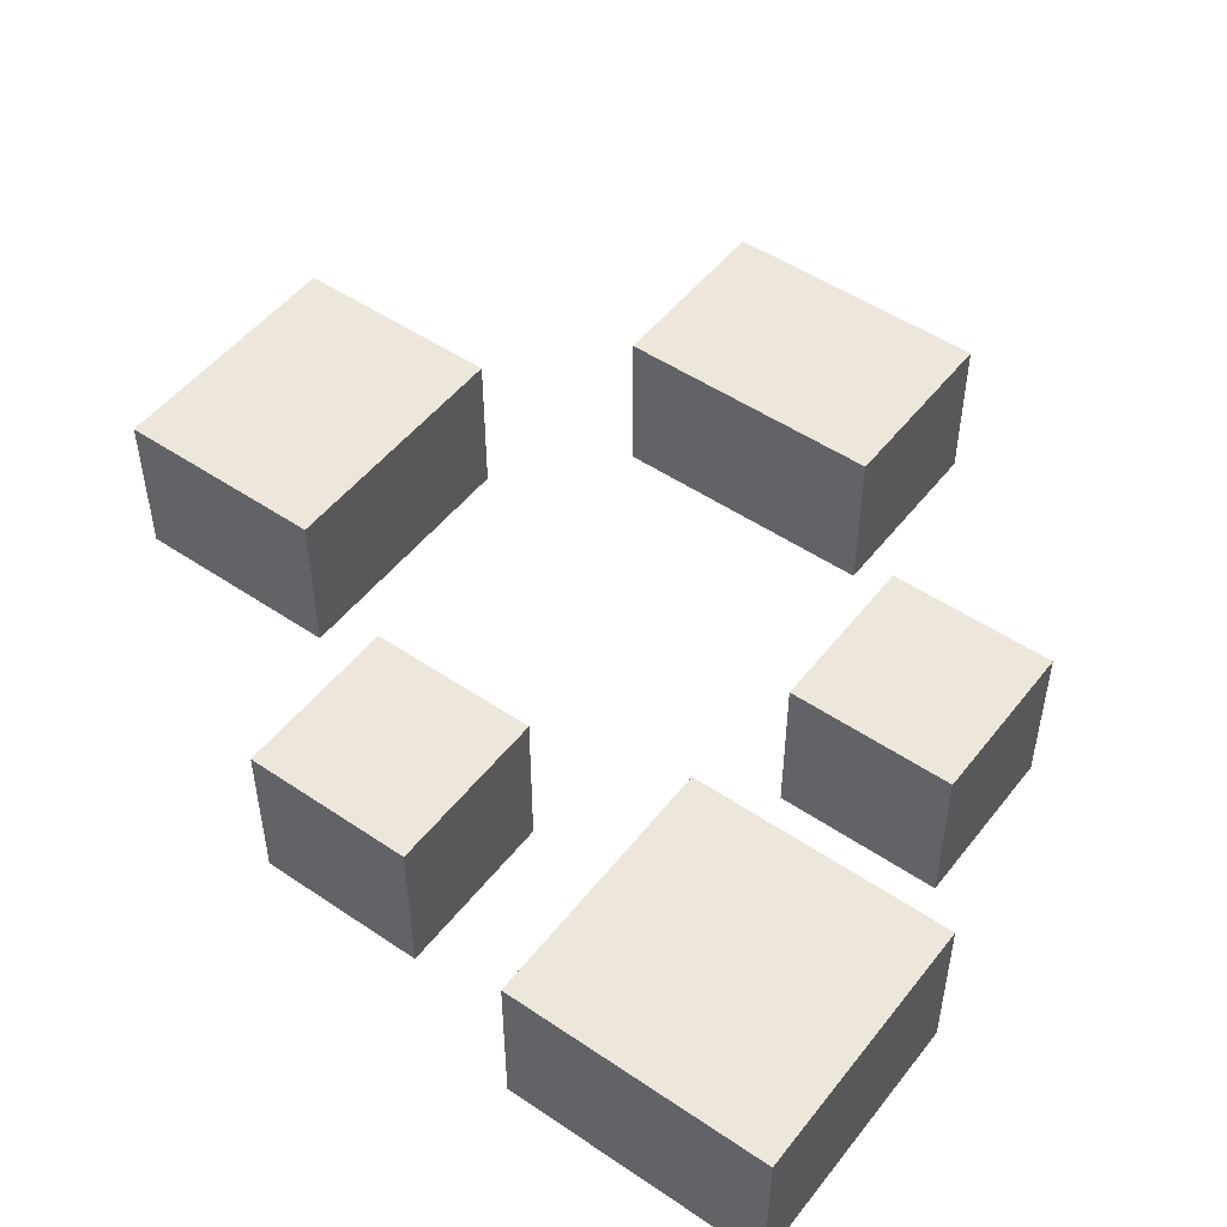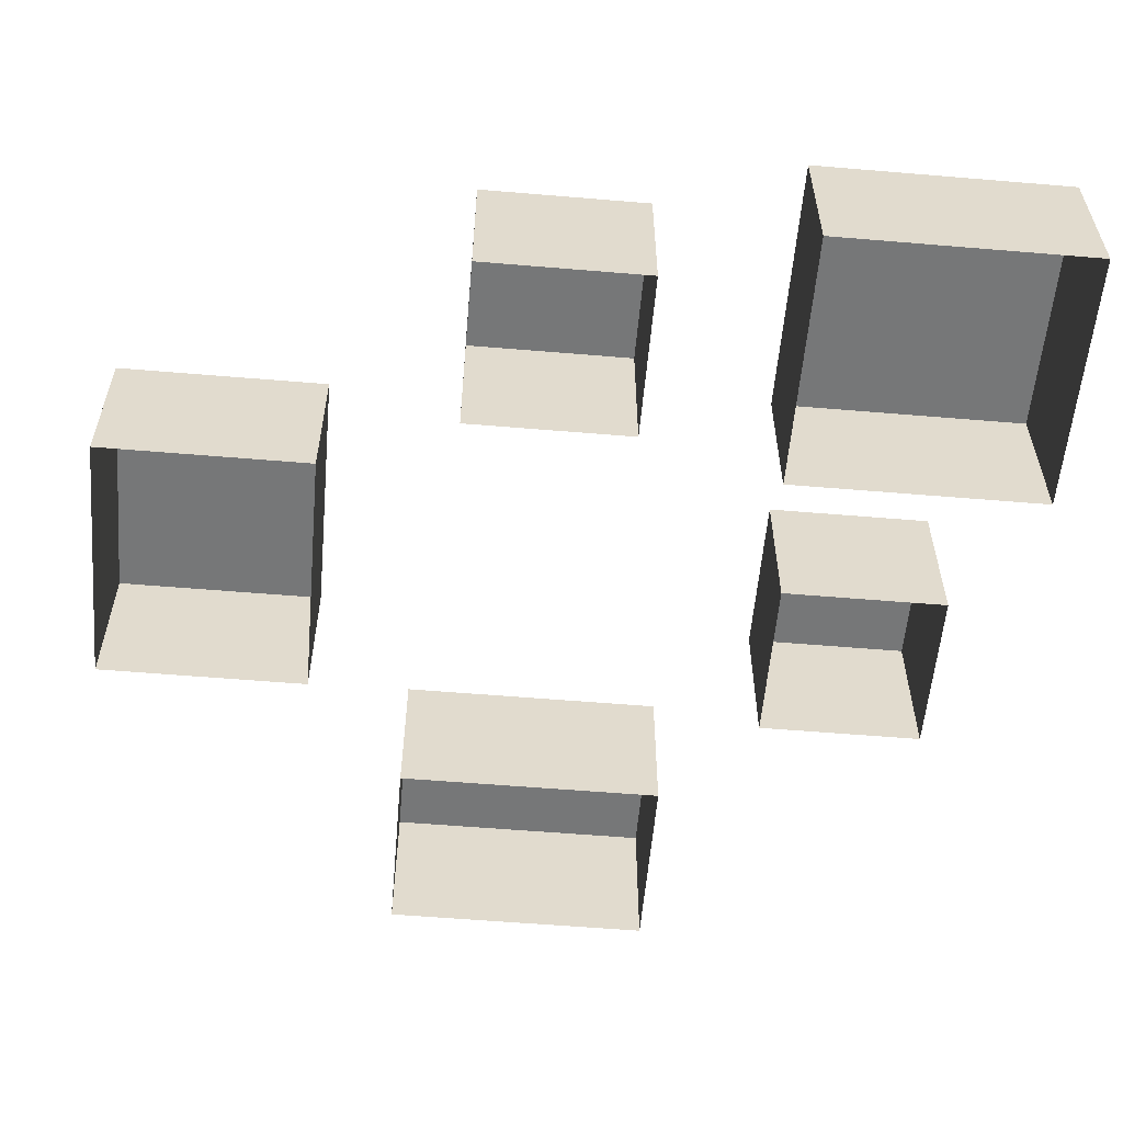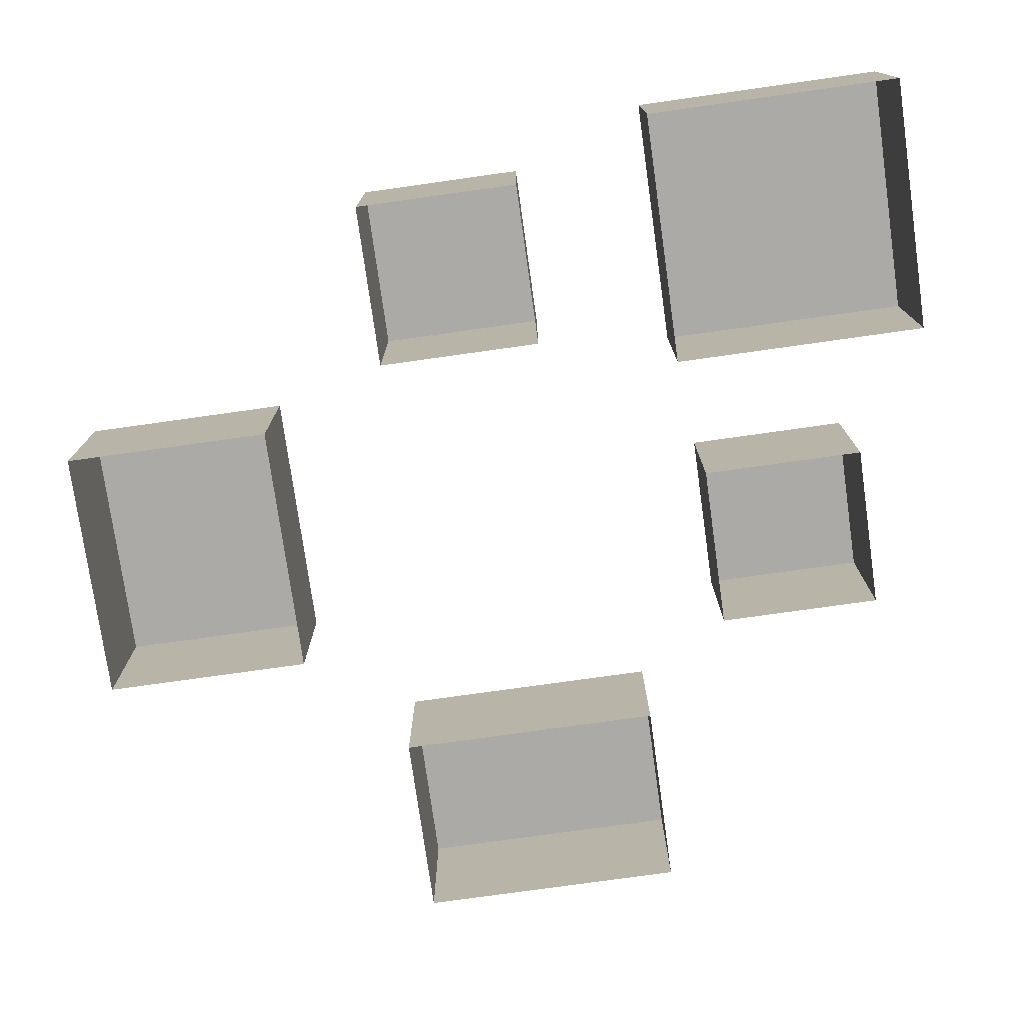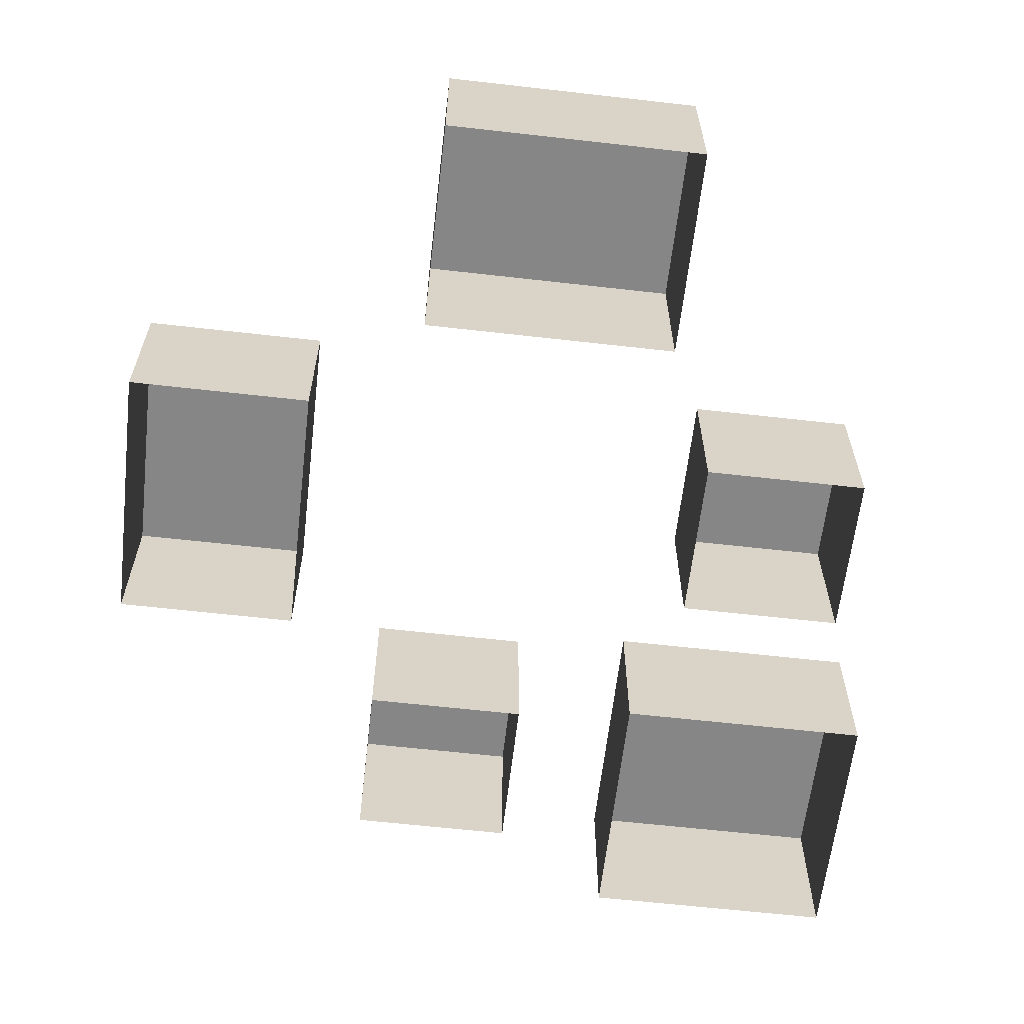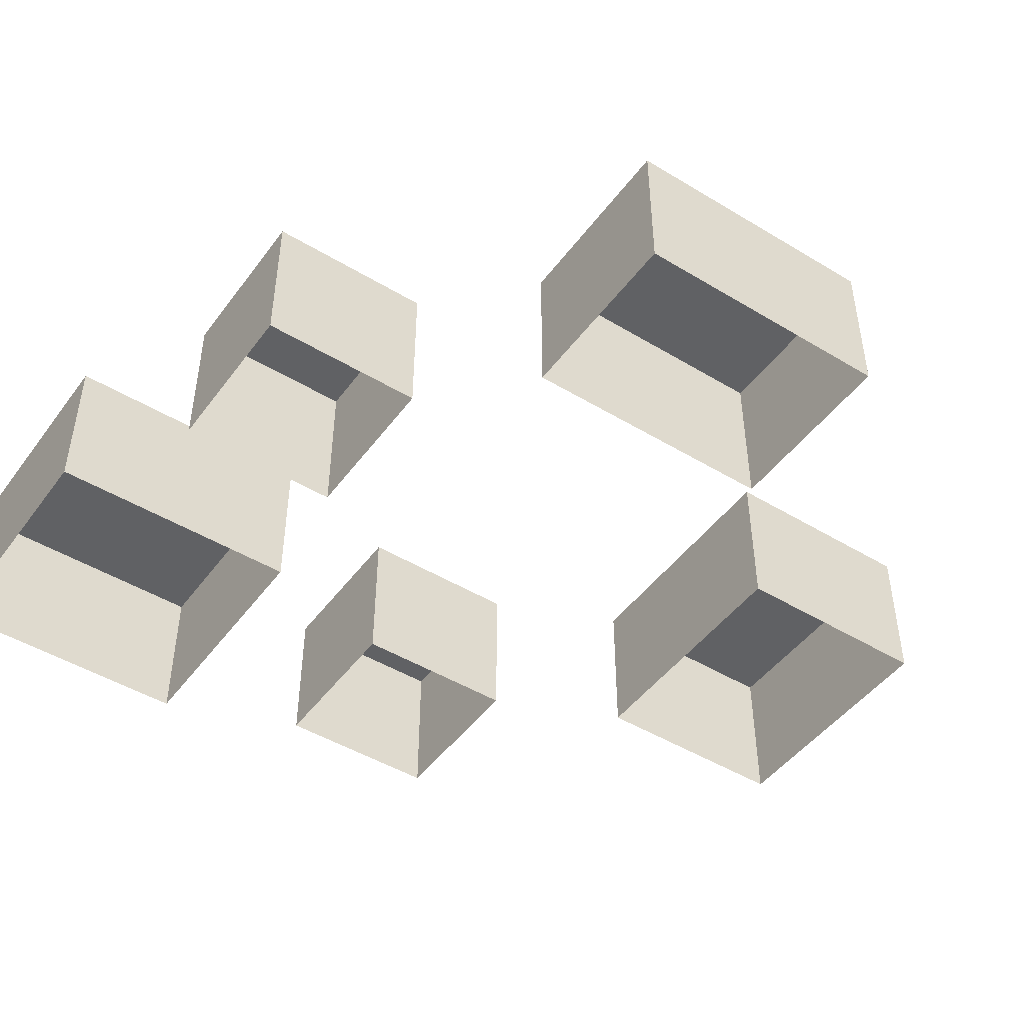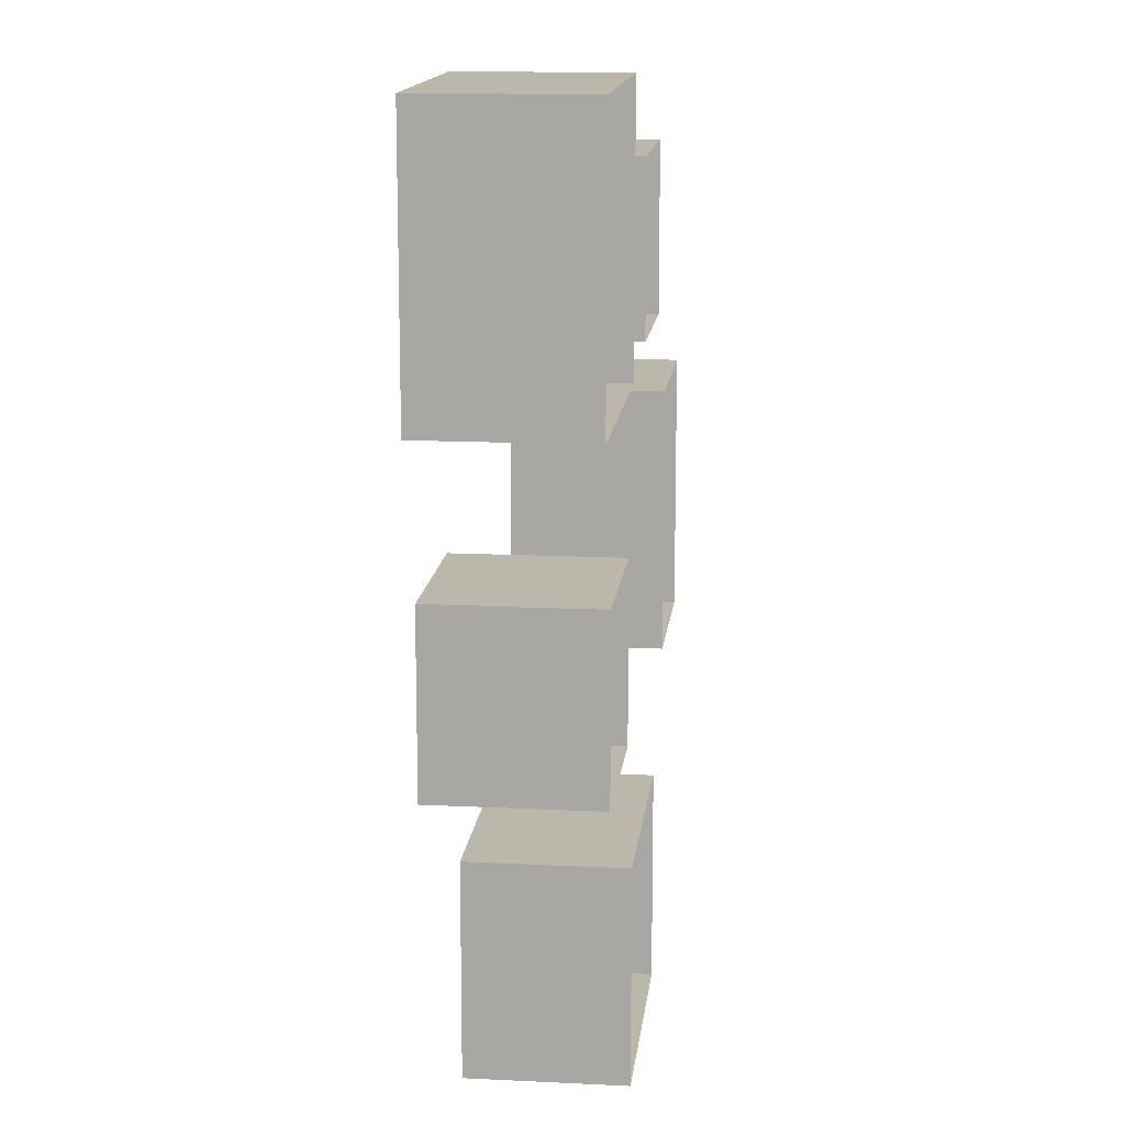
<metadata>
{"format":"obj","ext":"obj","renderer":"f3d","projection":"perspective","resolution":1024,"background":"white","views":[{"elev":50.3,"azim":-53.4,"up":"+Y"},{"elev":-57.0,"azim":-95.0,"up":"+Y"},{"elev":-76.1,"azim":-82.0,"up":"+Y"},{"elev":-62.0,"azim":173.4,"up":"+Y"},{"elev":-46.8,"azim":55.5,"up":"+Y"},{"elev":14.2,"azim":-83.8,"up":"+Z"}]}
</metadata>
<code>
o XYZ_Function.002
v -11.75 0.4953 10.81
v -10.75 0.4953 10.81
v -10.75 0.4953 11.81
v -11.75 0.4953 11.81
v -11.54 0.4953 9.61
v -10.9 0.4953 9.61
v -10.9 0.4953 10.26
v -11.54 0.4953 10.26
v -10.27 0.4953 10.86
v -9.633 0.4953 10.86
v -9.633 0.4953 11.5
v -10.27 0.4953 11.5
v -9.261 0.4953 10.51
v -9.261 0.4953 9.478
v -8.544 0.4953 9.478
v -8.544 0.4953 10.51
v -10.68 0.4953 8.28
v -9.69 0.4953 8.28
v -9.69 0.4953 9.097
v -10.68 0.4953 9.097
v -11.75 -0.1047 10.81
v -10.75 -0.1047 10.81
v -10.75 -0.1047 11.81
v -11.75 -0.1047 11.81
v -11.54 -0.1047 9.61
v -10.9 -0.1047 9.61
v -10.9 -0.1047 10.26
v -11.54 -0.1047 10.26
v -10.27 -0.1047 10.86
v -9.633 -0.1047 10.86
v -9.633 -0.1047 11.5
v -10.27 -0.1047 11.5
v -9.261 -0.1047 10.51
v -9.261 -0.1047 9.478
v -8.544 -0.1047 9.478
v -8.544 -0.1047 10.51
v -10.68 -0.1047 8.28
v -9.69 -0.1047 8.28
v -9.69 -0.1047 9.097
v -10.68 -0.1047 9.097
f 3 1 2
f 4 1 3
f 7 5 6
f 8 5 7
f 11 9 10
f 12 9 11
f 15 13 14
f 16 13 15
f 19 17 18
f 20 17 19
f 19 39 40
f 3 2 22
f 12 32 29
f 18 38 39
f 7 27 28
f 13 33 34
f 7 6 26
f 16 36 33
f 1 21 22
f 17 37 38
f 4 24 21
f 11 31 32
f 20 40 37
f 11 10 30
f 5 25 26
f 8 28 25
f 15 35 36
f 14 34 35
f 3 23 24
f 9 29 30
f 20 19 40
f 23 3 22
f 9 12 29
f 19 18 39
f 8 7 28
f 14 13 34
f 27 7 26
f 13 16 33
f 2 1 22
f 18 17 38
f 1 4 21
f 12 11 32
f 17 20 37
f 31 11 30
f 6 5 26
f 5 8 25
f 16 15 36
f 15 14 35
f 4 3 24
f 10 9 30

</code>
